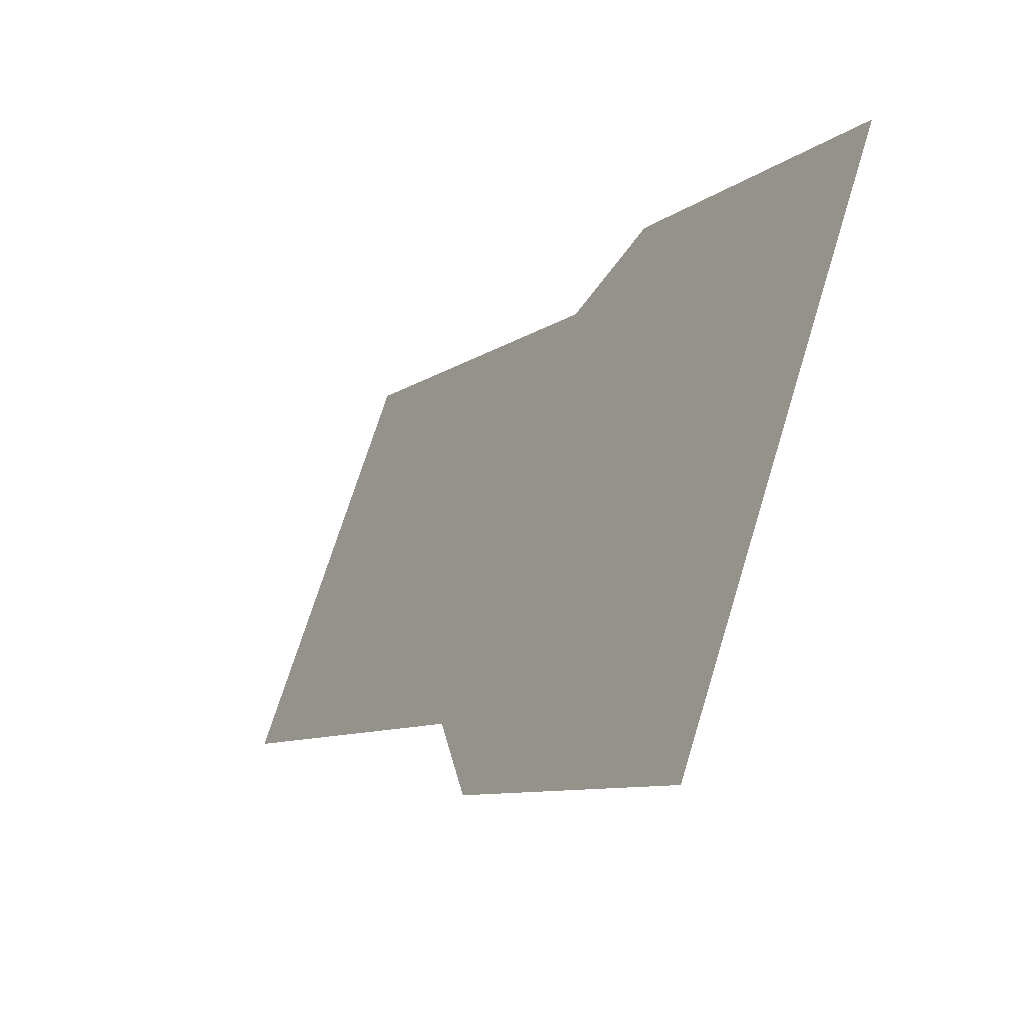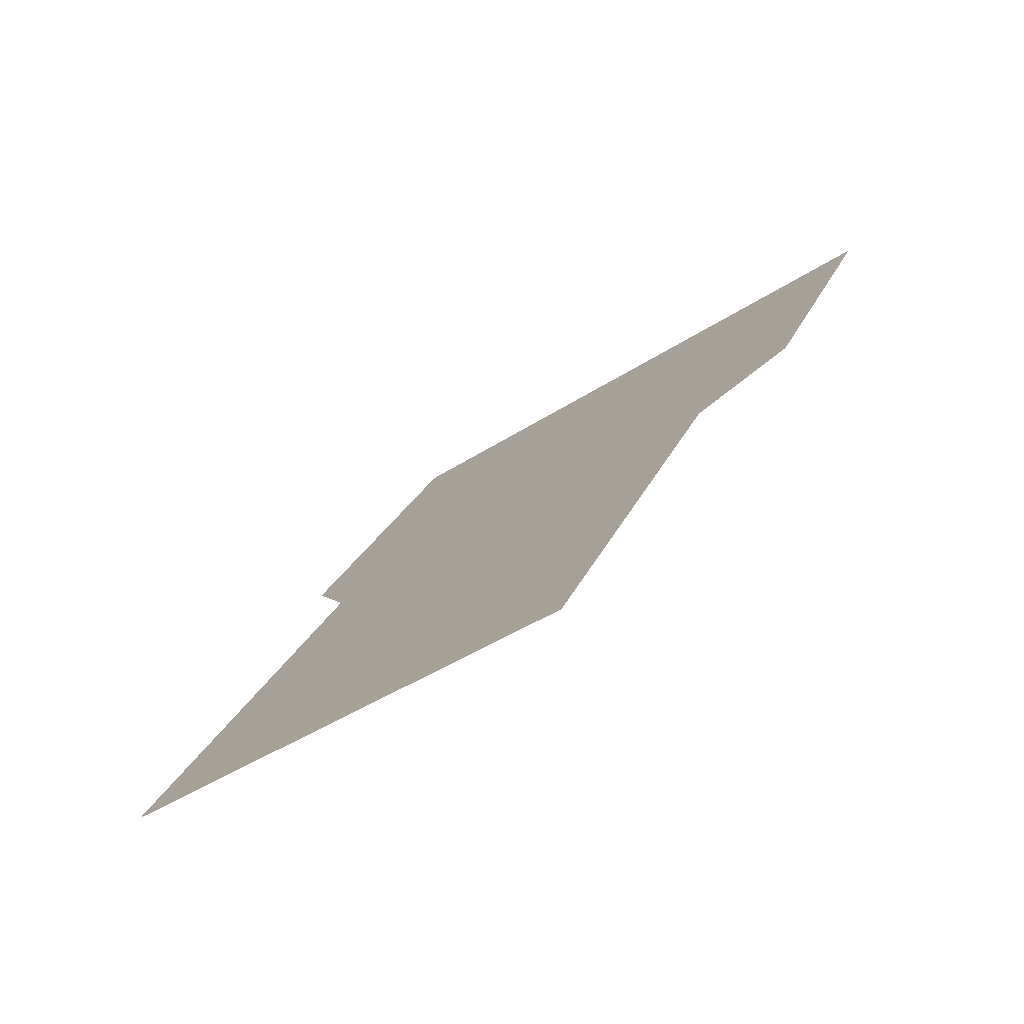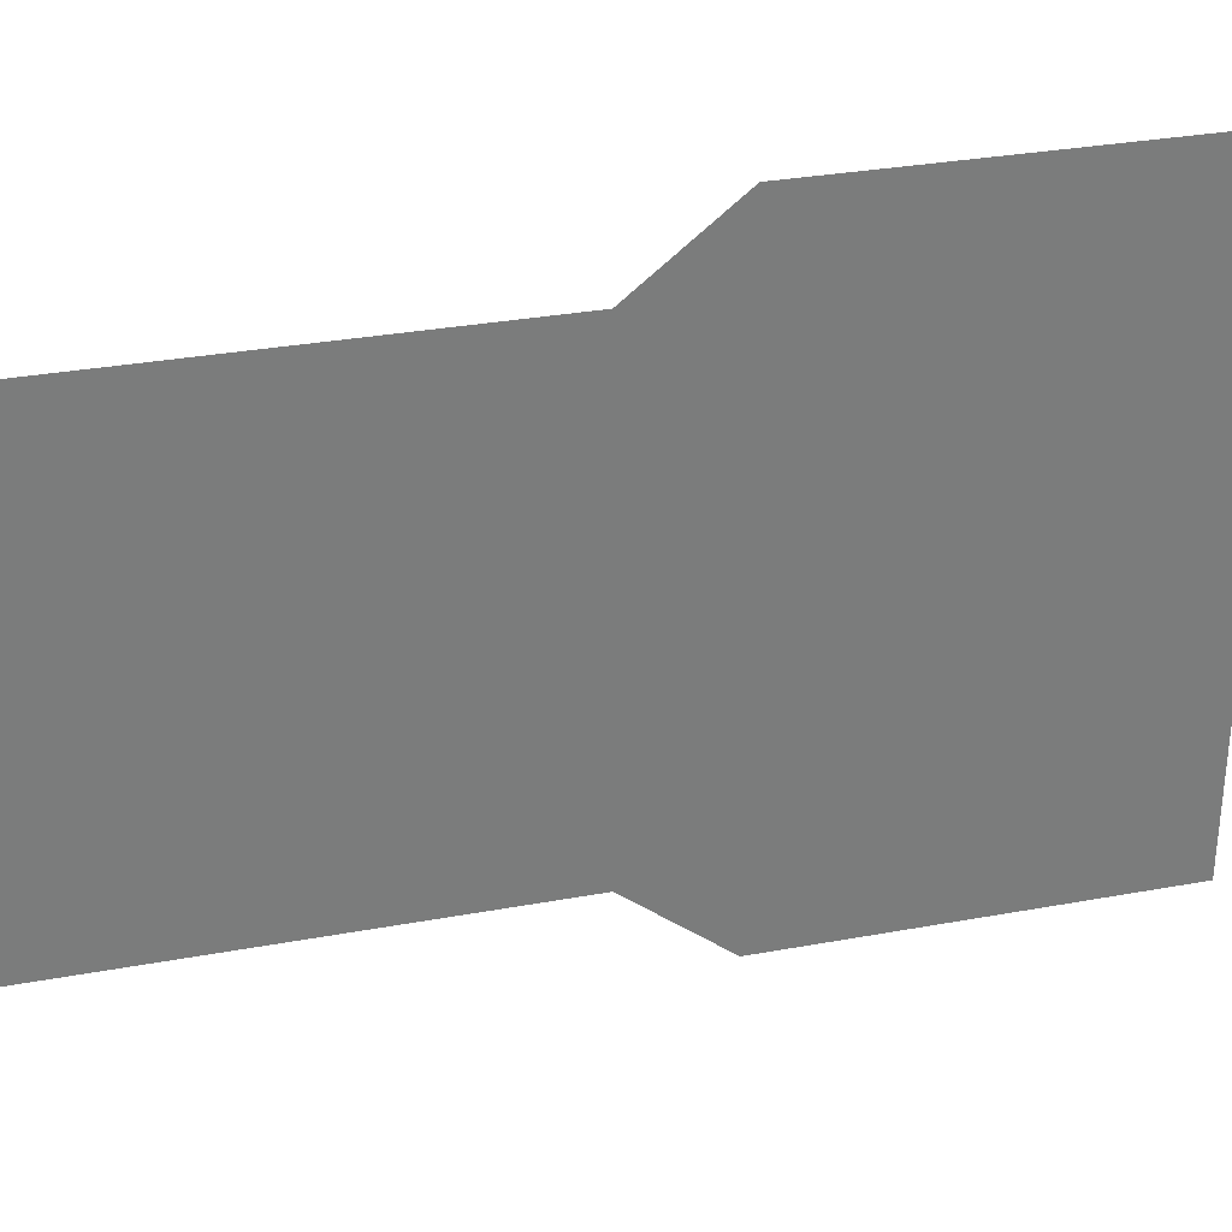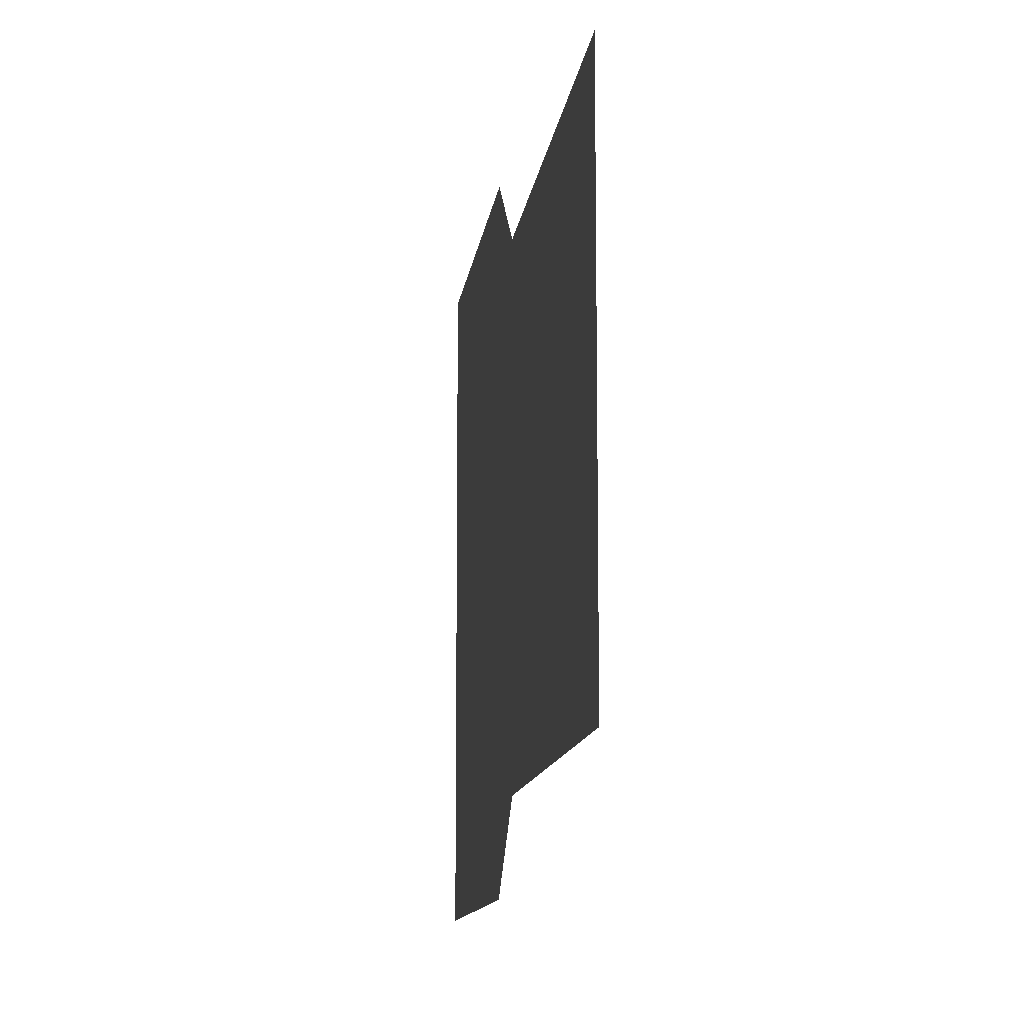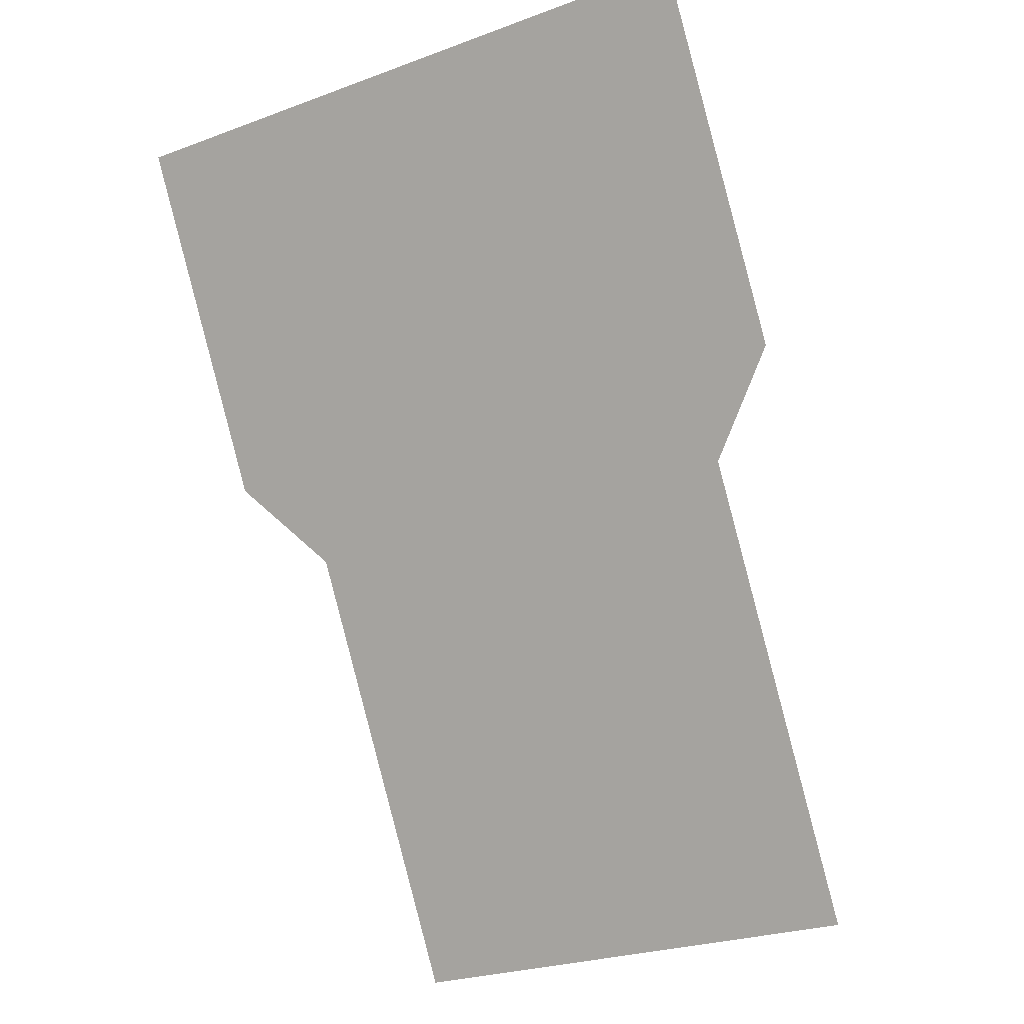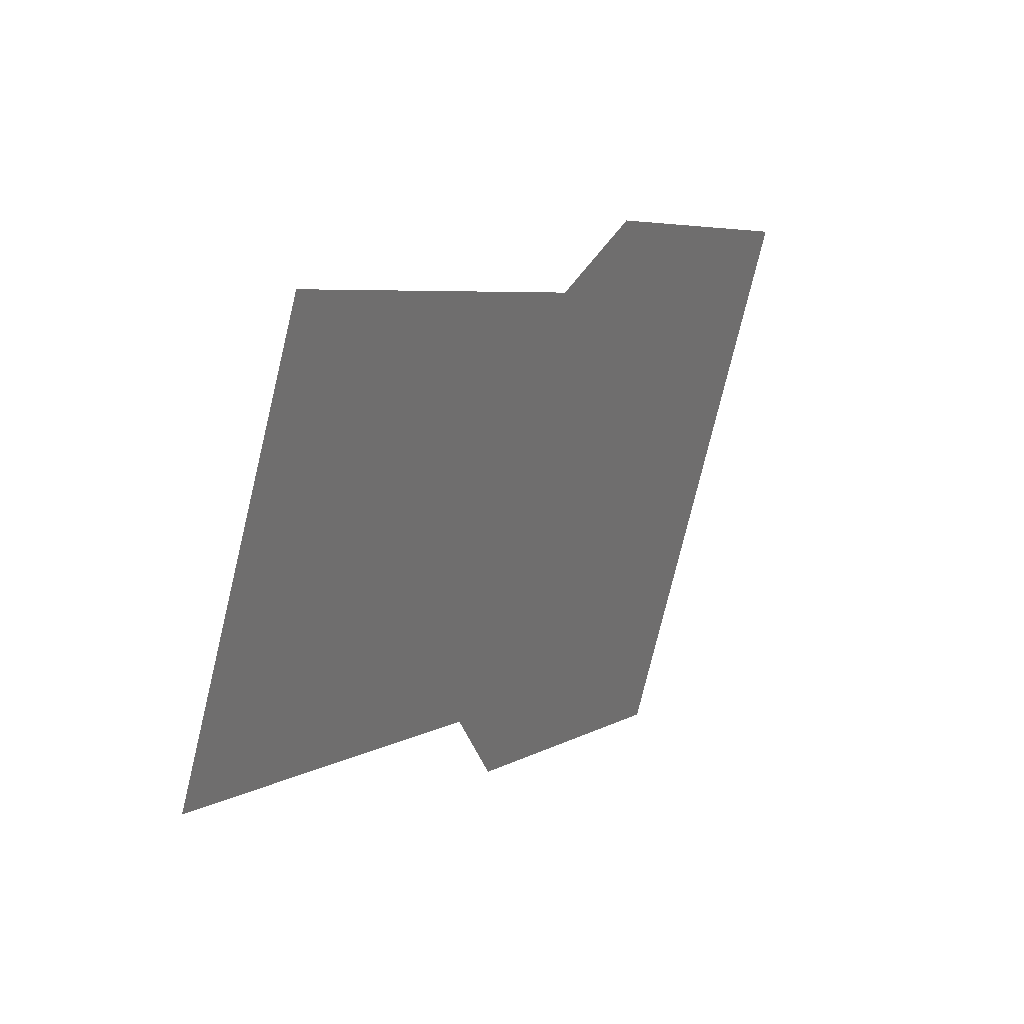
<metadata>
{"format":"obj","ext":"obj","renderer":"f3d","projection":"perspective","resolution":1024,"background":"white","views":[{"elev":71.3,"azim":-162.8,"up":"+Z"},{"elev":-42.8,"azim":127.9,"up":"+Z"},{"elev":31.6,"azim":-134.6,"up":"+Y"},{"elev":-11.4,"azim":143.3,"up":"+Y"},{"elev":-26.2,"azim":-59.8,"up":"+Z"},{"elev":-76.8,"azim":166.5,"up":"+Z"}]}
</metadata>
<code>
o Group19/mesh17/mesh17-geometry#mesh17-geometry
v -0.2174 -0.1262 -0.07665
v -0.2174 -0.2117 -0.07665
v -0.1915 -0.1262 -0.1216
v -0.1915 -0.2117 -0.1216
v -0.1848 -0.1368 -0.1332
v -0.1848 -0.201 -0.1332
v -0.1525 -0.1368 -0.1892
v -0.1525 -0.201 -0.1892
f 1 2 3
f 3 2 1
f 4 3 2
f 2 3 4
f 5 3 4
f 4 3 5
f 6 5 4
f 4 5 6
f 7 5 6
f 6 5 7
f 8 7 6
f 6 7 8

</code>
